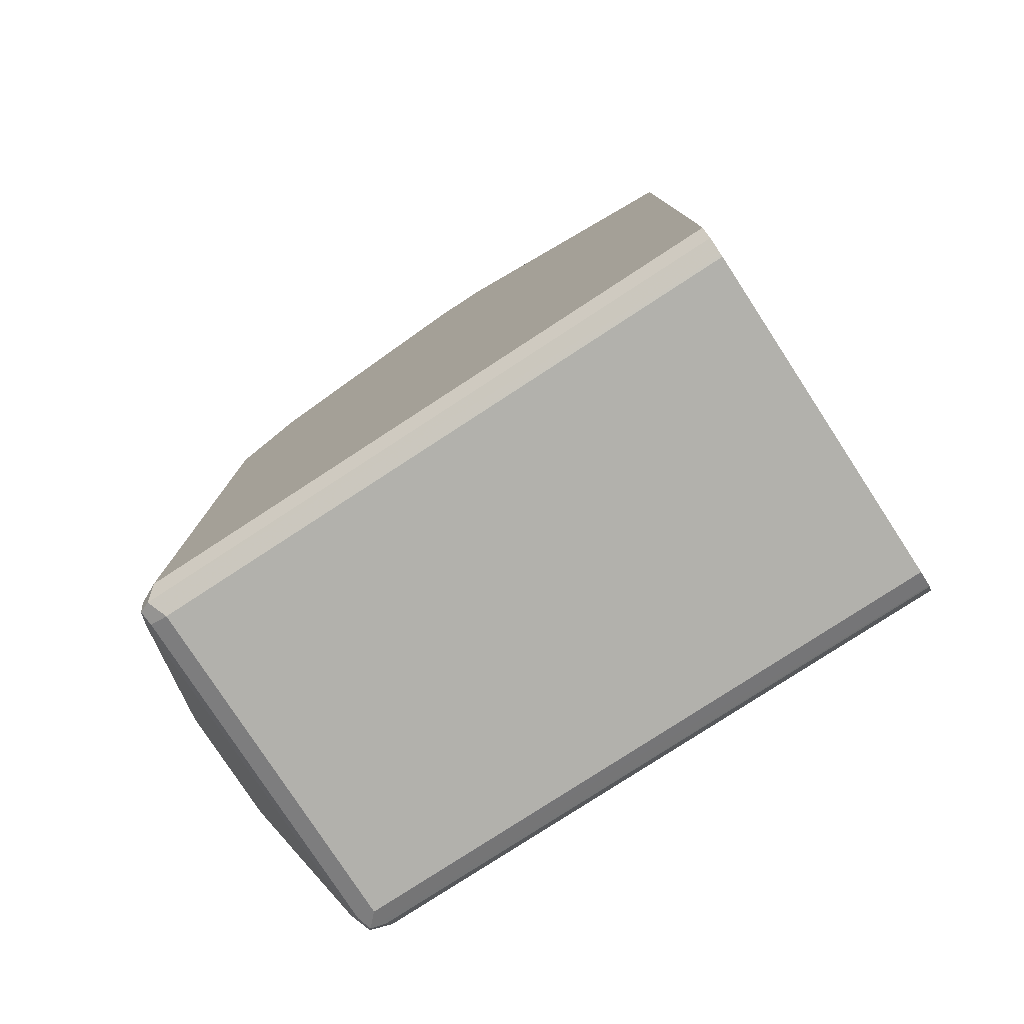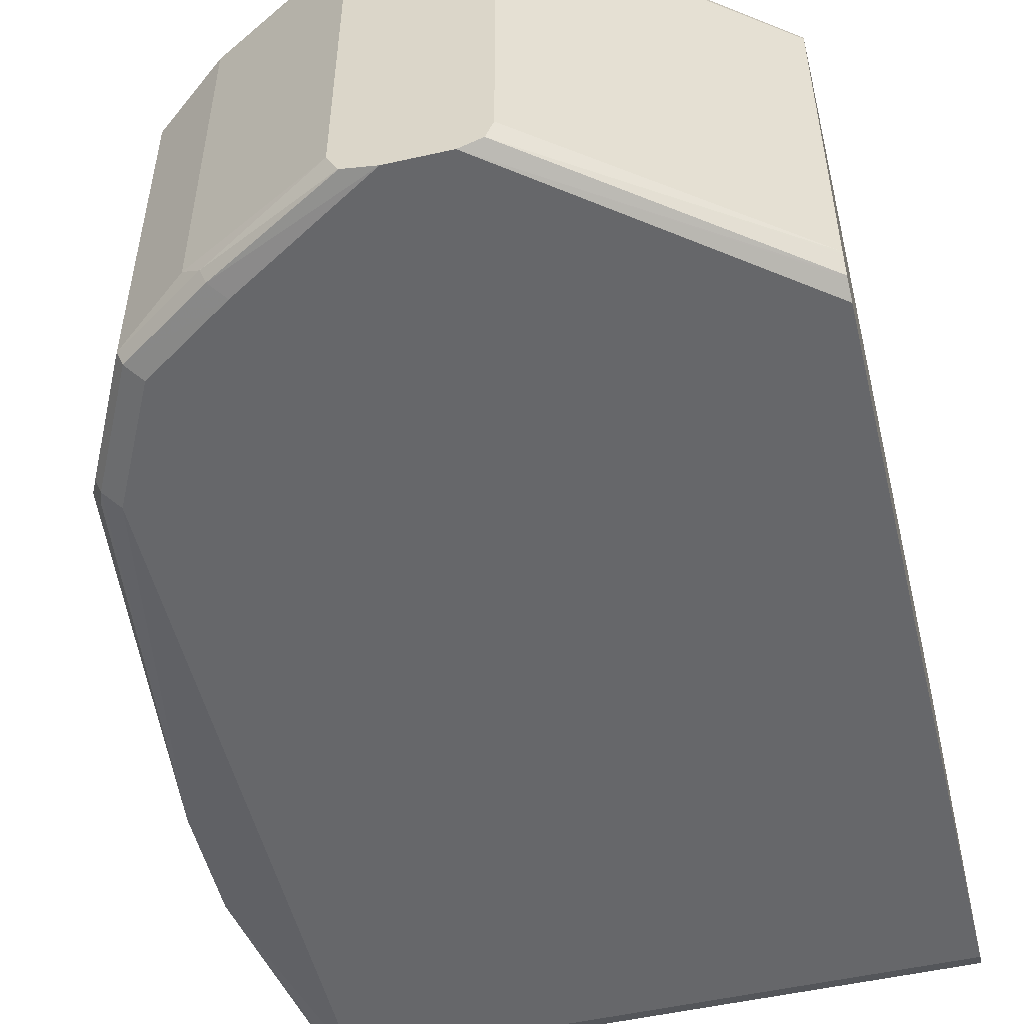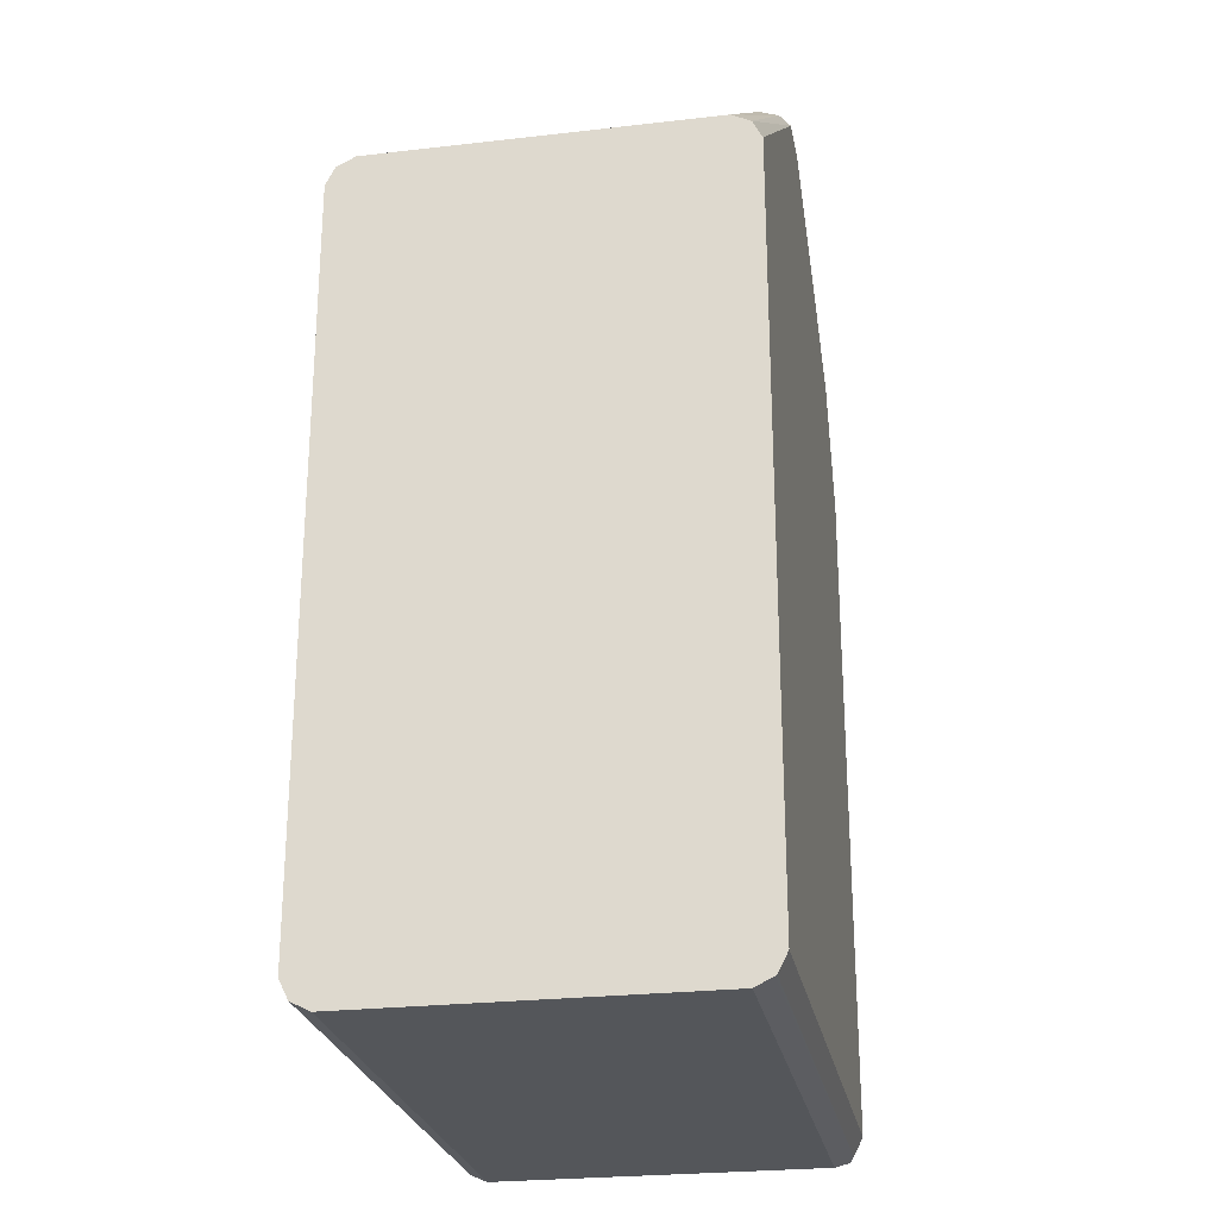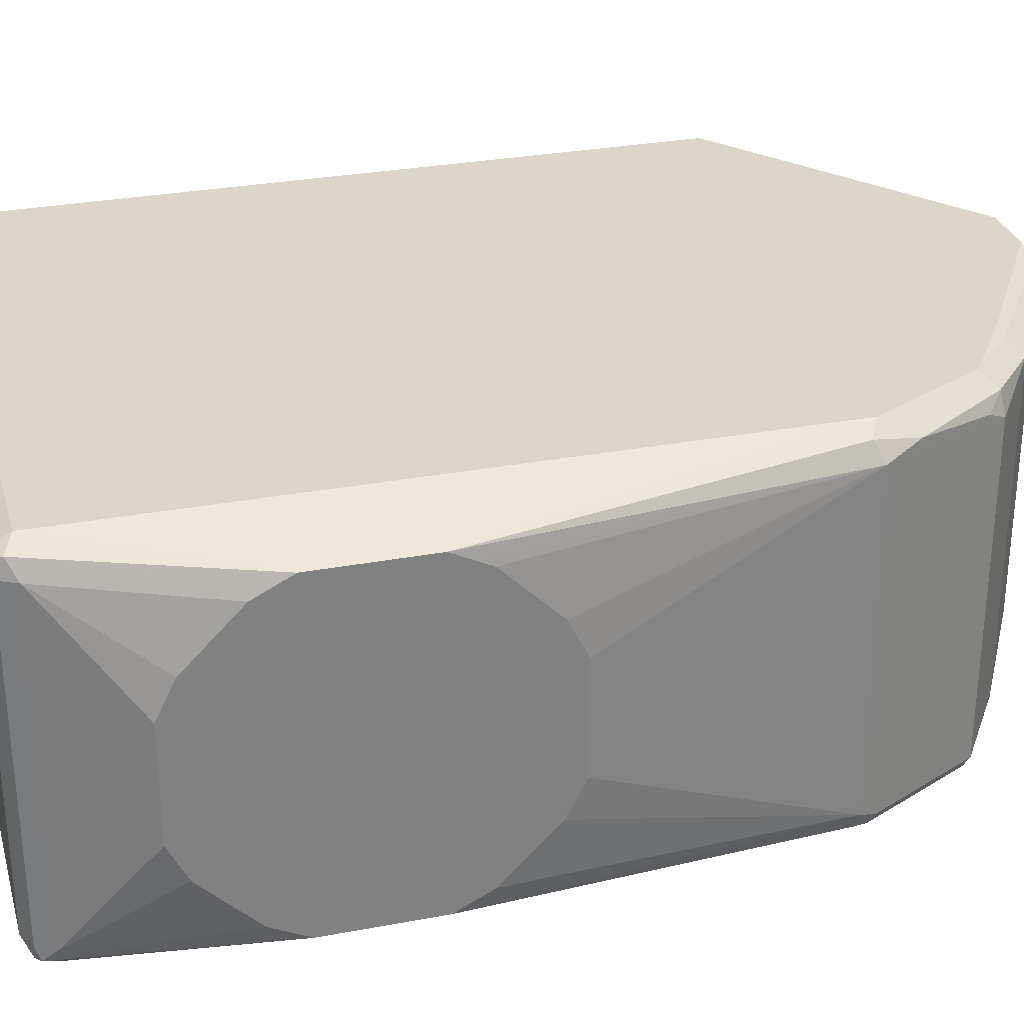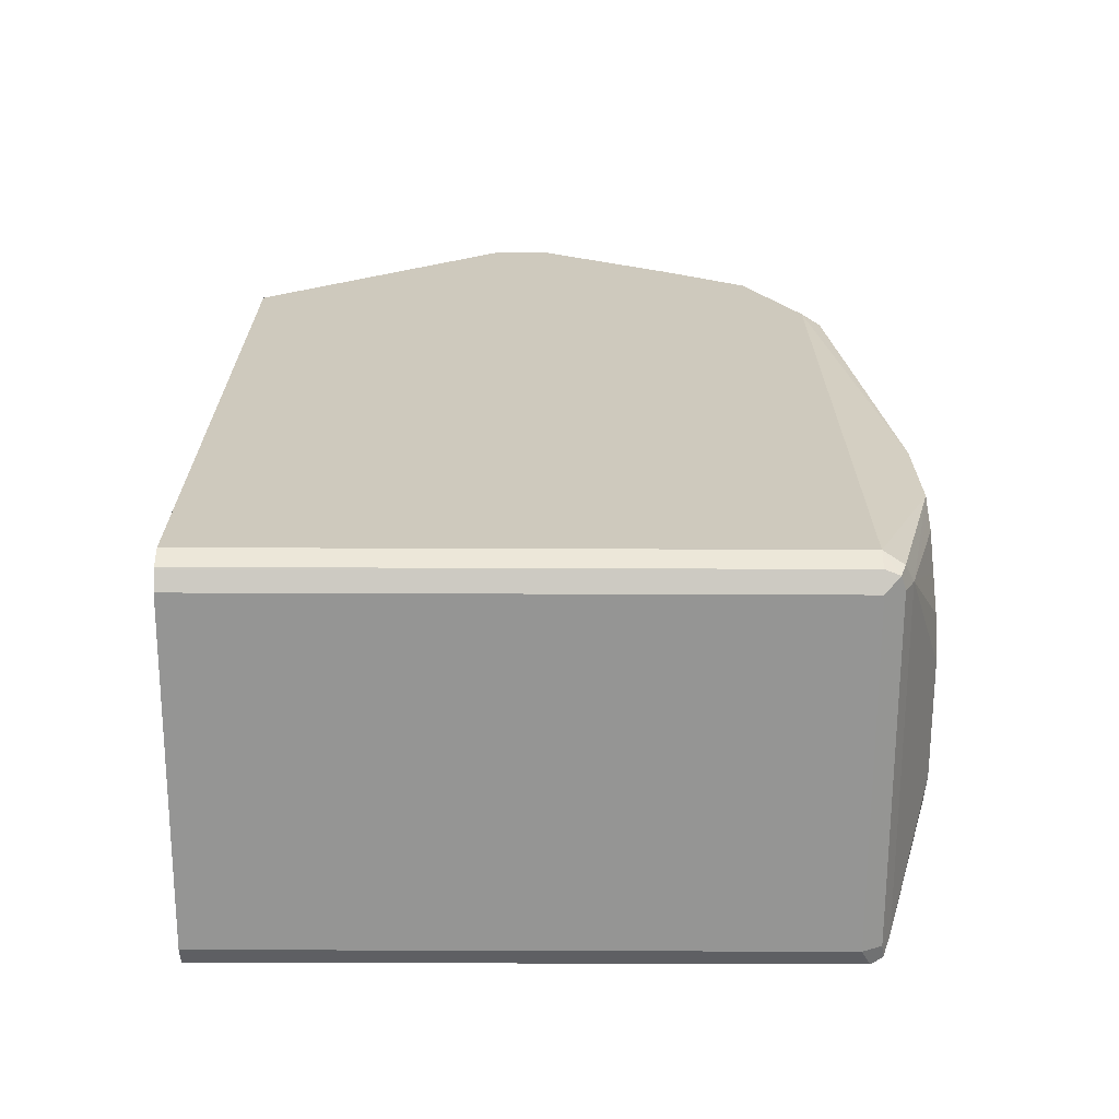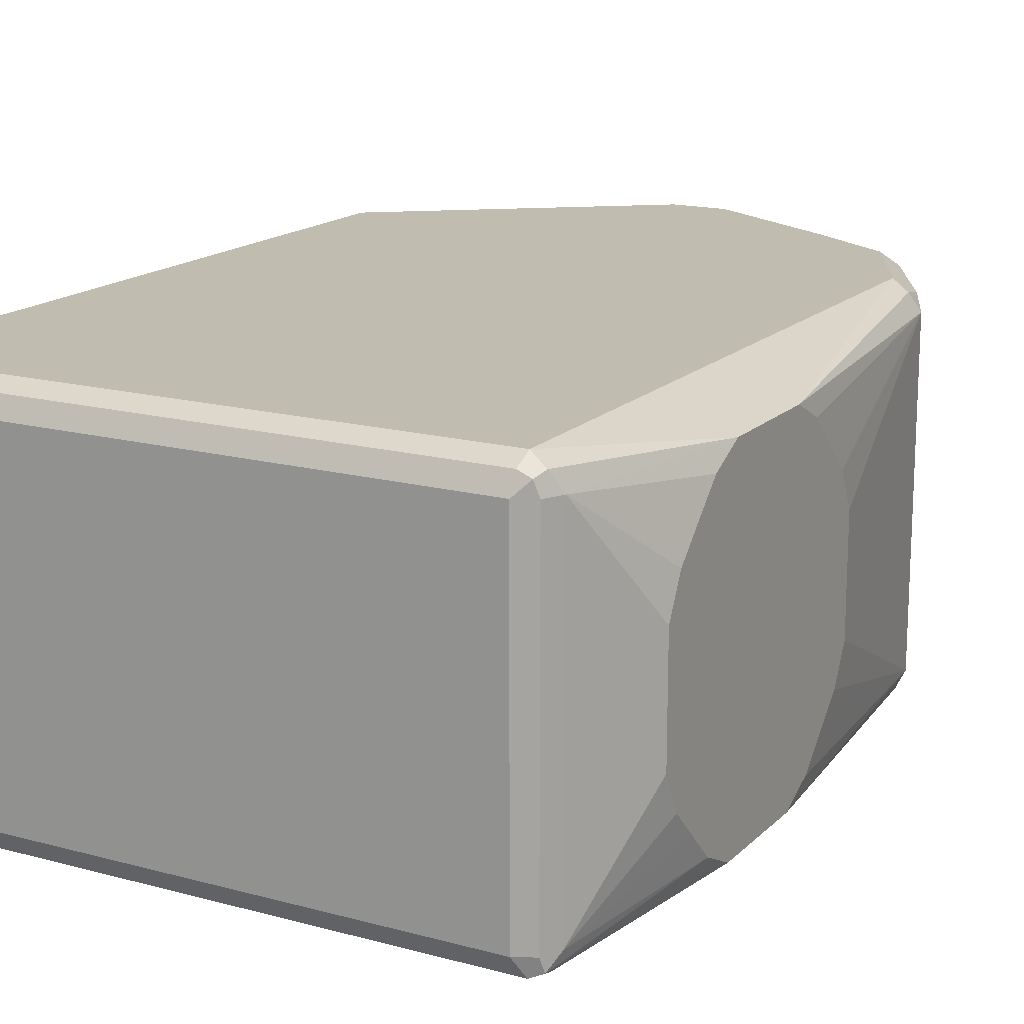
<metadata>
{"format":"obj","ext":"obj","renderer":"f3d","projection":"perspective","resolution":1024,"background":"white","views":[{"elev":-78.9,"azim":33.1,"up":"+Z"},{"elev":-52.2,"azim":13.6,"up":"+Y"},{"elev":-25.4,"azim":100.5,"up":"+Z"},{"elev":29.7,"azim":-105.4,"up":"+Y"},{"elev":-67.4,"azim":179.8,"up":"+Z"},{"elev":16.3,"azim":-151.0,"up":"+Y"}]}
</metadata>
<code>
v -0.04616 -0.05635 -0.4978
v -0.04616 0.05635 -0.4978
v -0.04616 -0.05715 -0.4974
v -0.2442 -0.05635 -0.4978
v -0.2442 0.05635 -0.4978
v -0.04616 0.06208 -0.4949
v -0.04616 -0.06261 -0.4946
v -0.2473 -0.06261 -0.4946
v -0.2512 -0.06105 -0.4931
v -0.2505 -0.05635 -0.4946
v -0.2505 0.05635 -0.4946
v -0.2489 0.06105 -0.4954
v -0.04616 0.06261 -0.4946
v -0.2442 0.06261 -0.4946
v -0.04616 -0.06575 -0.4884
v -0.2442 -0.06575 -0.4884
v -0.2536 -0.05635 -0.4884
v -0.2505 -0.06261 -0.4884
v -0.2665 -0.05635 -0.4226
v -0.2665 -0.05322 -0.4289
v -0.2665 -0.05008 -0.4352
v -0.2536 0.05635 -0.4884
v -0.2505 0.06261 -0.4915
v -0.2442 0.06575 -0.4884
v -0.04616 0.06575 -0.4884
v -0.04616 -0.06575 -0.2442
v -0.2442 -0.06575 -0.263
v -0.2665 -0.0407 -0.4446
v -0.2665 -0.0313 -0.4539
v -0.2665 -0.0247 -0.4573
v -0.2665 -0.01878 -0.4602
v -0.2665 -0.05635 -0.3851
v -0.2665 0.01878 -0.4602
v -0.2665 0.0313 -0.4539
v -0.2665 0.0407 -0.4446
v -0.2665 0.05008 -0.4352
v -0.2665 0.05322 -0.4289
v -0.2665 0.05438 -0.4266
v -0.2665 0.05635 -0.4226
v -0.2442 0.06575 -0.263
v -0.04616 0.06575 -0.2442
v -0.04616 -0.06288 -0.2385
v -0.1315 -0.06575 -0.1783
v -0.2254 -0.06575 -0.2254
v -0.2301 -0.06339 -0.2207
v -0.2489 -0.06339 -0.2583
v -0.2665 -0.05322 -0.3788
v -0.2505 -0.06261 -0.263
v -0.2536 -0.05635 -0.263
v -0.2665 0.05635 -0.3851
v -0.2505 0.06261 -0.2661
v -0.2301 0.06105 -0.2207
v -0.2254 0.06575 -0.2254
v -0.1315 0.06575 -0.1783
v -0.04616 0.06261 -0.238
v -0.04616 -0.06261 -0.238
v -0.1244 -0.06281 -0.1783
v -0.1504 -0.06575 -0.1783
v -0.1972 -0.06575 -0.2066
v -0.2019 -0.06339 -0.202
v -0.2317 -0.05948 -0.2192
v -0.2505 -0.05948 -0.2567
v -0.2665 -0.05206 -0.3765
v -0.2665 -0.01878 -0.3475
v -0.2665 -0.02899 -0.3526
v -0.2665 -0.0313 -0.3538
v -0.2665 -0.05008 -0.3725
v -0.2536 0.05635 -0.263
v -0.2665 0.05322 -0.3788
v -0.2489 0.06105 -0.2583
v -0.2348 0.05635 -0.2254
v -0.2317 0.05322 -0.2192
v -0.2097 0.05948 -0.2035
v -0.205 0.06418 -0.2082
v -0.2473 0.05948 -0.2505
v -0.1972 0.06575 -0.2066
v -0.1504 0.06575 -0.1783
v -0.1252 0.06261 -0.1783
v -0.04616 0.05635 -0.2348
v -0.04616 -0.05688 -0.2351
v -0.1221 -0.05635 -0.1783
v -0.04616 -0.05635 -0.2348
v -0.1608 -0.06343 -0.1783
v -0.161 -0.06333 -0.1783
v -0.2035 -0.05948 -0.2004
v -0.2097 -0.05322 -0.2035
v -0.2665 0.01878 -0.3475
v -0.2665 0.05043 -0.3732
v -0.2665 0.05008 -0.3725
v -0.2665 0.0313 -0.3538
v -0.1644 0.05635 -0.1783
v -0.1637 0.05914 -0.1783
v -0.1614 0.06252 -0.1783
v -0.1608 0.06325 -0.1783
v -0.1597 0.06369 -0.1783
v -0.1222 0.05644 -0.1783
v -0.1221 0.05635 -0.1783
v -0.1644 -0.05635 -0.1783
f 43 93 92
f 45 59 60
f 43 92 91
f 43 91 98
f 43 98 84
f 43 84 83
f 43 83 58
f 44 59 45
f 45 60 85
f 49 64 65
f 45 61 62
f 45 62 46
f 85 98 86
f 46 62 48
f 47 49 63
f 48 62 49
f 49 65 66
f 49 66 67
f 49 67 63
f 43 94 93
f 45 85 61
f 43 95 94
f 32 46 48
f 43 54 77
f 24 77 54
f 24 54 41
f 24 41 25
f 26 42 43
f 27 44 45
f 27 45 46
f 27 46 32
f 49 62 61
f 32 48 49
f 32 49 47
f 40 51 52
f 40 52 53
f 40 50 51
f 41 54 55
f 42 56 43
f 43 56 57
f 43 57 81
f 43 81 97
f 43 97 96
f 43 96 78
f 43 78 54
f 43 77 95
f 49 61 72
f 56 80 57
f 49 68 87
f 68 75 70
f 68 69 88
f 68 88 89
f 68 89 90
f 68 90 87
f 73 86 98
f 73 98 91
f 73 91 92
f 73 92 93
f 68 71 75
f 73 93 94
f 74 94 95
f 74 95 76
f 76 95 77
f 78 96 79
f 79 96 97
f 79 97 81
f 79 81 82
f 84 98 85
f 24 76 77
f 73 94 74
f 68 72 71
f 61 73 72
f 61 86 73
f 49 87 64
f 50 69 68
f 50 68 51
f 51 68 70
f 51 70 52
f 52 71 72
f 52 72 73
f 52 73 74
f 52 74 53
f 52 70 75
f 52 75 71
f 53 74 76
f 54 78 55
f 55 78 79
f 57 80 82
f 57 82 81
f 58 83 60
f 58 60 59
f 60 83 84
f 60 84 85
f 61 85 86
f 49 72 68
f 24 53 76
f 17 29 30
f 24 50 40
f 5 11 12
f 5 12 6
f 6 12 14
f 6 14 13
f 7 15 16
f 7 16 8
f 8 16 9
f 9 17 10
f 9 16 18
f 4 11 5
f 9 18 19
f 9 20 21
f 9 21 17
f 10 17 22
f 10 22 11
f 11 22 23
f 11 23 12
f 12 23 24
f 12 24 14
f 13 14 24
f 9 19 20
f 13 24 25
f 4 10 11
f 4 8 9
f 24 40 53
f 1 2 6
f 1 6 13
f 1 25 41
f 1 41 55
f 1 55 79
f 1 79 82
f 1 82 80
f 1 80 56
f 4 9 10
f 1 56 42
f 1 26 15
f 1 15 7
f 1 7 3
f 1 3 4
f 1 4 5
f 1 5 2
f 2 5 6
f 3 7 8
f 3 8 4
f 1 42 26
f 15 26 43
f 1 13 25
f 15 58 59
f 19 39 38
f 19 38 37
f 19 37 36
f 19 36 35
f 19 35 34
f 19 34 33
f 19 33 31
f 19 31 30
f 19 30 29
f 19 50 39
f 19 29 28
f 19 21 20
f 22 33 34
f 22 34 35
f 22 35 36
f 22 36 37
f 22 37 38
f 22 38 39
f 23 39 24
f 15 43 58
f 19 28 21
f 19 69 50
f 22 39 23
f 19 89 88
f 15 59 44
f 19 88 69
f 15 44 27
f 15 27 16
f 16 19 18
f 16 27 32
f 16 32 19
f 17 21 28
f 17 28 29
f 17 30 31
f 24 39 50
f 17 33 22
f 17 31 33
f 19 87 90
f 19 64 87
f 19 65 64
f 19 90 89
f 19 67 66
f 19 63 67
f 19 32 47
f 19 47 63
f 19 66 65

</code>
